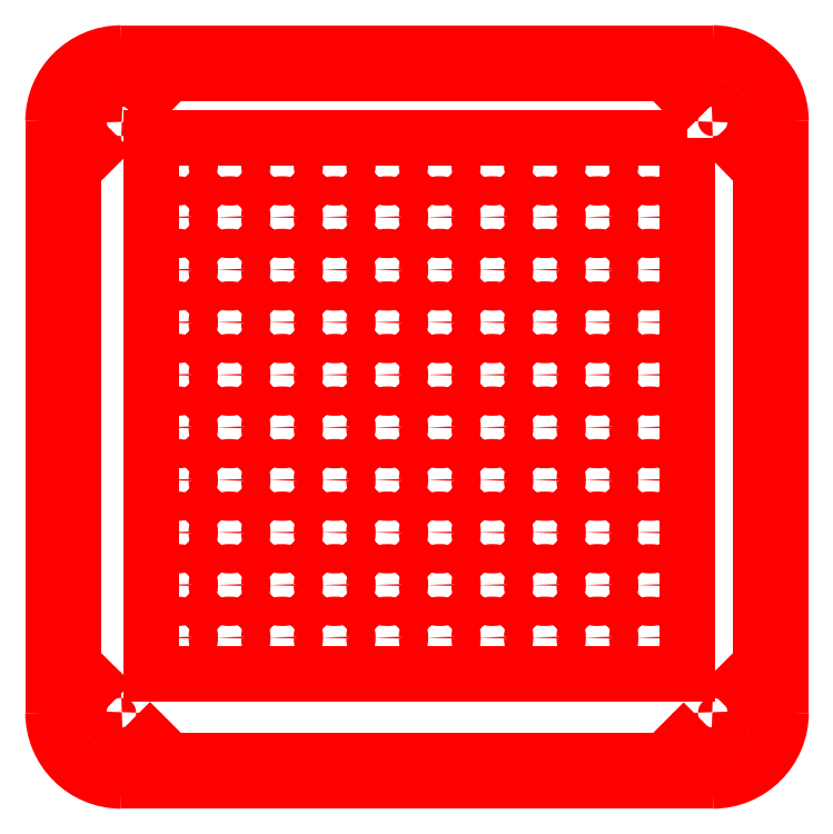
<metadata>
{"format":"dxf","ext":"dxf","renderer":"ezdxf+matplotlib","layout":"modelspace","background":"white","min_lineweight":24,"dpi":150}
</metadata>
<code>
0
SECTION
2
ENTITIES
0
INSERT
8
Capa 1
2
block 2
10
0
20
0
30
0
0
INSERT
8
Capa 1
2
block 3
10
0
20
0
30
0
0
INSERT
8
Capa 1
2
block 4
10
0
20
0
30
0
0
INSERT
8
Capa 1
2
block 5
10
0
20
0
30
0
0
INSERT
8
Capa 1
2
block 6
10
0
20
0
30
0
0
INSERT
8
Capa 1
2
block 7
10
0
20
0
30
0
0
INSERT
8
Capa 1
2
block 8
10
0
20
0
30
0
0
INSERT
8
Capa 1
2
block 9
10
0
20
0
30
0
0
INSERT
8
Capa 1
2
block 10
10
0
20
0
30
0
0
INSERT
8
Capa 1
2
block 11
10
0
20
0
30
0
0
INSERT
8
Capa 1
2
block 12
10
0
20
0
30
0
0
INSERT
8
Capa 1
2
block 13
10
0
20
0
30
0
0
INSERT
8
Capa 1
2
block 14
10
0
20
0
30
0
0
INSERT
8
Capa 1
2
block 15
10
0
20
0
30
0
0
INSERT
8
Capa 1
2
block 16
10
0
20
0
30
0
0
INSERT
8
Capa 1
2
block 17
10
0
20
0
30
0
0
INSERT
8
Capa 1
2
block 18
10
0
20
0
30
0
0
INSERT
8
Capa 1
2
block 19
10
0
20
0
30
0
0
INSERT
8
Capa 1
2
block 20
10
0
20
0
30
0
0
INSERT
8
Capa 1
2
block 21
10
0
20
0
30
0
0
INSERT
8
Capa 1
2
block 22
10
0
20
0
30
0
0
INSERT
8
Capa 1
2
block 23
10
0
20
0
30
0
0
INSERT
8
Capa 1
2
block 24
10
0
20
0
30
0
0
INSERT
8
Capa 1
2
block 25
10
0
20
0
30
0
0
INSERT
8
Capa 1
2
block 26
10
0
20
0
30
0
0
INSERT
8
Capa 1
2
block 27
10
0
20
0
30
0
0
INSERT
8
Capa 1
2
block 28
10
0
20
0
30
0
0
INSERT
8
Capa 1
2
block 29
10
0
20
0
30
0
0
INSERT
8
Capa 1
2
block 30
10
0
20
0
30
0
0
INSERT
8
Capa 1
2
block 31
10
0
20
0
30
0
0
INSERT
8
Capa 1
2
block 32
10
0
20
0
30
0
0
INSERT
8
Capa 1
2
block 33
10
0
20
0
30
0
0
INSERT
8
Capa 1
2
block 34
10
0
20
0
30
0
0
INSERT
8
Capa 1
2
block 35
10
0
20
0
30
0
0
INSERT
8
Capa 1
2
block 36
10
0
20
0
30
0
0
INSERT
8
Capa 1
2
block 37
10
0
20
0
30
0
0
INSERT
8
Capa 1
2
block 38
10
0
20
0
30
0
0
INSERT
8
Capa 1
2
block 39
10
0
20
0
30
0
0
INSERT
8
Capa 1
2
block 40
10
0
20
0
30
0
0
INSERT
8
Capa 1
2
block 41
10
0
20
0
30
0
0
INSERT
8
Capa 1
2
block 42
10
0
20
0
30
0
0
INSERT
8
Capa 1
2
block 43
10
0
20
0
30
0
0
INSERT
8
Capa 1
2
block 44
10
0
20
0
30
0
0
INSERT
8
Capa 1
2
block 45
10
0
20
0
30
0
0
INSERT
8
Capa 1
2
block 46
10
0
20
0
30
0
0
INSERT
8
Capa 1
2
block 47
10
0
20
0
30
0
0
INSERT
8
Capa 1
2
block 48
10
0
20
0
30
0
0
INSERT
8
Capa 1
2
block 49
10
0
20
0
30
0
0
INSERT
8
Capa 1
2
block 50
10
0
20
0
30
0
0
INSERT
8
Capa 1
2
block 51
10
0
20
0
30
0
0
INSERT
8
Capa 1
2
block 52
10
0
20
0
30
0
0
INSERT
8
Capa 1
2
block 53
10
0
20
0
30
0
0
INSERT
8
Capa 1
2
block 54
10
0
20
0
30
0
0
INSERT
8
Capa 1
2
block 55
10
0
20
0
30
0
0
INSERT
8
Capa 1
2
block 56
10
0
20
0
30
0
0
INSERT
8
Capa 1
2
block 57
10
0
20
0
30
0
0
INSERT
8
Capa 1
2
block 58
10
0
20
0
30
0
0
INSERT
8
Capa 1
2
block 59
10
0
20
0
30
0
0
INSERT
8
Capa 1
2
block 60
10
0
20
0
30
0
0
INSERT
8
Capa 1
2
block 61
10
0
20
0
30
0
0
INSERT
8
Capa 1
2
block 62
10
0
20
0
30
0
0
INSERT
8
Capa 1
2
block 63
10
0
20
0
30
0
0
INSERT
8
Capa 1
2
block 64
10
0
20
0
30
0
0
INSERT
8
Capa 1
2
block 65
10
0
20
0
30
0
0
INSERT
8
Capa 1
2
block 66
10
0
20
0
30
0
0
INSERT
8
Capa 1
2
block 67
10
0
20
0
30
0
0
INSERT
8
Capa 1
2
block 68
10
0
20
0
30
0
0
INSERT
8
Capa 1
2
block 69
10
0
20
0
30
0
0
INSERT
8
Capa 1
2
block 70
10
0
20
0
30
0
0
INSERT
8
Capa 1
2
block 71
10
0
20
0
30
0
0
INSERT
8
Capa 1
2
block 72
10
0
20
0
30
0
0
INSERT
8
Capa 1
2
block 73
10
0
20
0
30
0
0
INSERT
8
Capa 1
2
block 74
10
0
20
0
30
0
0
INSERT
8
Capa 1
2
block 75
10
0
20
0
30
0
0
INSERT
8
Capa 1
2
block 76
10
0
20
0
30
0
0
INSERT
8
Capa 1
2
block 77
10
0
20
0
30
0
0
INSERT
8
Capa 1
2
block 78
10
0
20
0
30
0
0
INSERT
8
Capa 1
2
block 79
10
0
20
0
30
0
0
INSERT
8
Capa 1
2
block 80
10
0
20
0
30
0
0
INSERT
8
Capa 1
2
block 81
10
0
20
0
30
0
0
INSERT
8
Capa 1
2
block 82
10
0
20
0
30
0
0
INSERT
8
Capa 1
2
block 83
10
0
20
0
30
0
0
INSERT
8
Capa 1
2
block 84
10
0
20
0
30
0
0
INSERT
8
Capa 1
2
block 85
10
0
20
0
30
0
0
INSERT
8
Capa 1
2
block 86
10
0
20
0
30
0
0
INSERT
8
Capa 1
2
block 87
10
0
20
0
30
0
0
INSERT
8
Capa 1
2
block 88
10
0
20
0
30
0
0
INSERT
8
Capa 1
2
block 89
10
0
20
0
30
0
0
INSERT
8
Capa 1
2
block 90
10
0
20
0
30
0
0
INSERT
8
Capa 1
2
block 91
10
0
20
0
30
0
0
INSERT
8
Capa 1
2
block 92
10
0
20
0
30
0
0
INSERT
8
Capa 1
2
block 93
10
0
20
0
30
0
0
INSERT
8
Capa 1
2
block 94
10
0
20
0
30
0
0
INSERT
8
Capa 1
2
block 95
10
0
20
0
30
0
0
INSERT
8
Capa 1
2
block 96
10
0
20
0
30
0
0
INSERT
8
Capa 1
2
block 97
10
0
20
0
30
0
0
INSERT
8
Capa 1
2
block 98
10
0
20
0
30
0
0
INSERT
8
Capa 1
2
block 99
10
0
20
0
30
0
0
INSERT
8
Capa 1
2
block 100
10
0
20
0
30
0
0
INSERT
8
Capa 1
2
block 101
10
0
20
0
30
0
0
INSERT
8
Capa 1
2
block 102
10
0
20
0
30
0
0
INSERT
8
Capa 1
2
block 103
10
0
20
0
30
0
0
INSERT
8
Capa 1
2
block 104
10
0
20
0
30
0
0
INSERT
8
Capa 1
2
block 105
10
0
20
0
30
0
0
INSERT
8
Capa 1
2
block 106
10
0
20
0
30
0
0
INSERT
8
Capa 1
2
block 107
10
0
20
0
30
0
0
INSERT
8
Capa 1
2
block 108
10
0
20
0
30
0
0
INSERT
8
Capa 1
2
block 109
10
0
20
0
30
0
0
INSERT
8
Capa 1
2
block 110
10
0
20
0
30
0
0
INSERT
8
Capa 1
2
block 111
10
0
20
0
30
0
0
INSERT
8
Capa 1
2
block 112
10
0
20
0
30
0
0
INSERT
8
Capa 1
2
block 113
10
0
20
0
30
0
0
INSERT
8
Capa 1
2
block 114
10
0
20
0
30
0
0
INSERT
8
Capa 1
2
block 115
10
0
20
0
30
0
0
INSERT
8
Capa 1
2
block 116
10
0
20
0
30
0
0
INSERT
8
Capa 1
2
block 117
10
0
20
0
30
0
0
INSERT
8
Capa 1
2
block 118
10
0
20
0
30
0
0
INSERT
8
Capa 1
2
block 119
10
0
20
0
30
0
0
INSERT
8
Capa 1
2
block 120
10
0
20
0
30
0
0
INSERT
8
Capa 1
2
block 121
10
0
20
0
30
0
0
INSERT
8
Capa 1
2
block 122
10
0
20
0
30
0
0
INSERT
8
Capa 1
2
block 123
10
0
20
0
30
0
0
INSERT
8
Capa 1
2
block 124
10
0
20
0
30
0
0
INSERT
8
Capa 1
2
block 125
10
0
20
0
30
0
0
INSERT
8
Capa 1
2
block 126
10
0
20
0
30
0
0
INSERT
8
Capa 1
2
block 127
10
0
20
0
30
0
0
INSERT
8
Capa 1
2
block 128
10
0
20
0
30
0
0
INSERT
8
Capa 1
2
block 129
10
0
20
0
30
0
0
INSERT
8
Capa 1
2
block 130
10
0
20
0
30
0
0
INSERT
8
Capa 1
2
block 131
10
0
20
0
30
0
0
INSERT
8
Capa 1
2
block 132
10
0
20
0
30
0
0
INSERT
8
Capa 1
2
block 133
10
0
20
0
30
0
0
INSERT
8
Capa 1
2
block 134
10
0
20
0
30
0
0
INSERT
8
Capa 1
2
block 135
10
0
20
0
30
0
0
INSERT
8
Capa 1
2
block 136
10
0
20
0
30
0
0
INSERT
8
Capa 1
2
block 137
10
0
20
0
30
0
0
INSERT
8
Capa 1
2
block 138
10
0
20
0
30
0
0
ENDSEC
0
EOF

</code>
